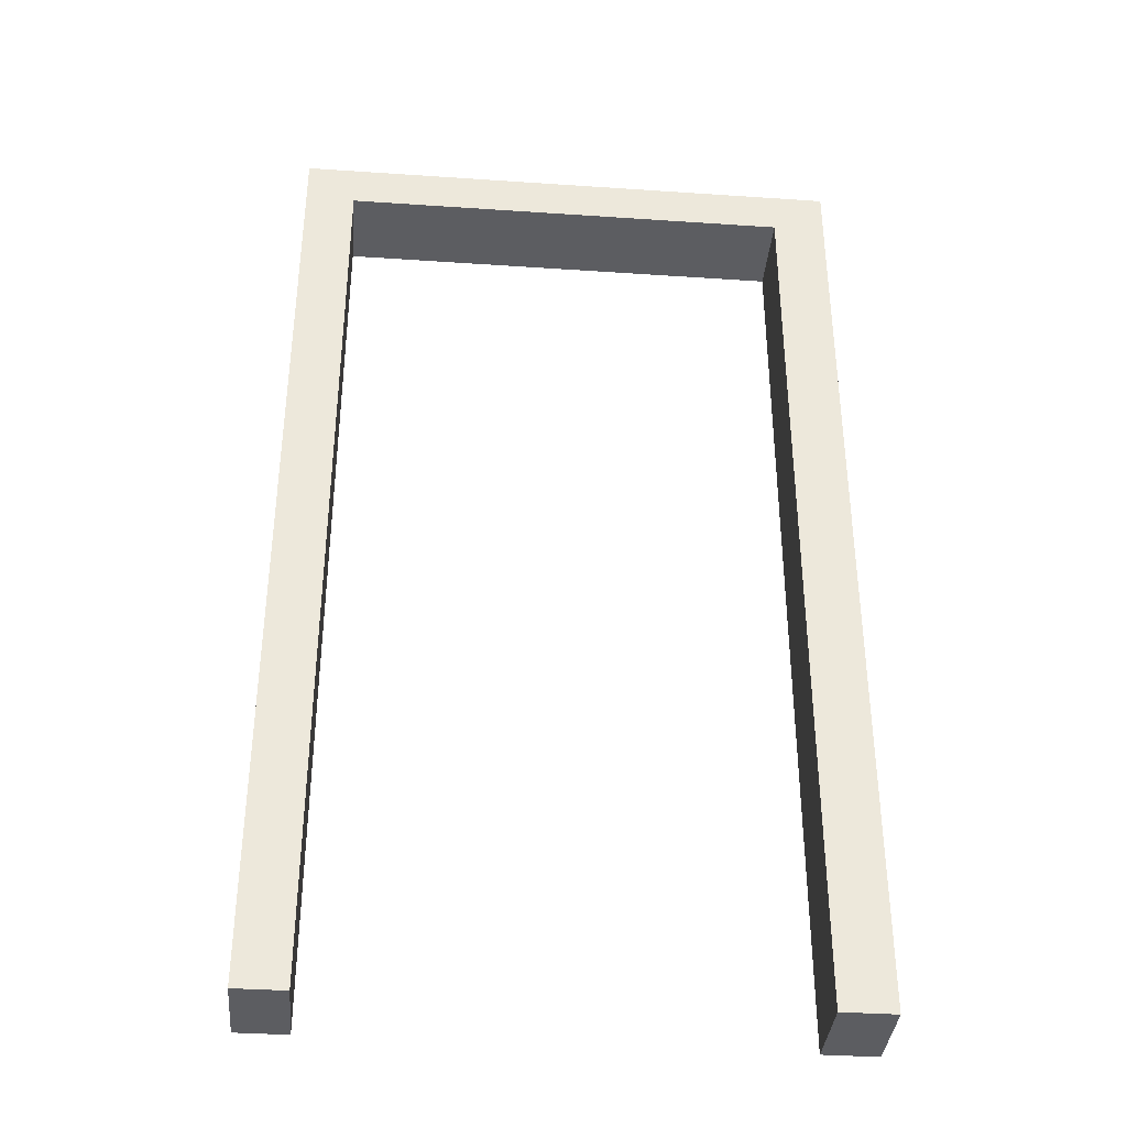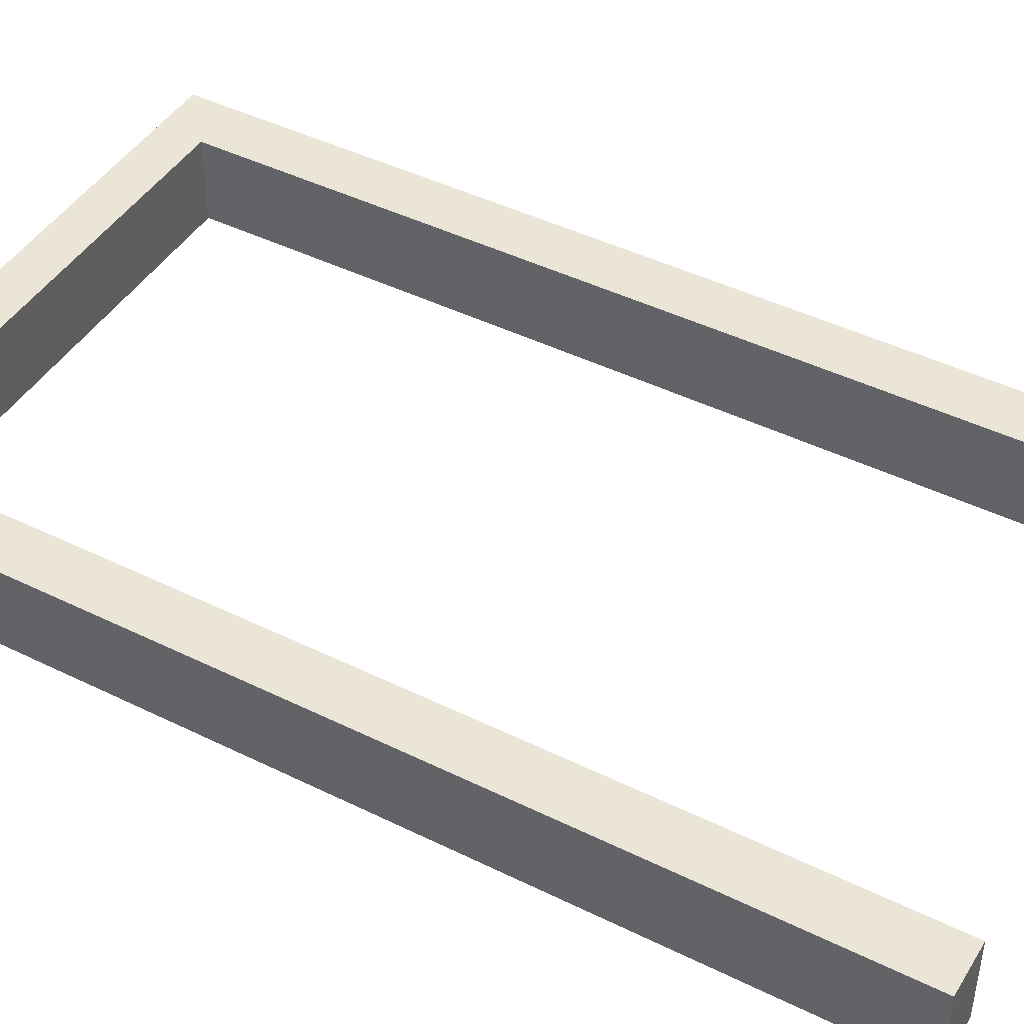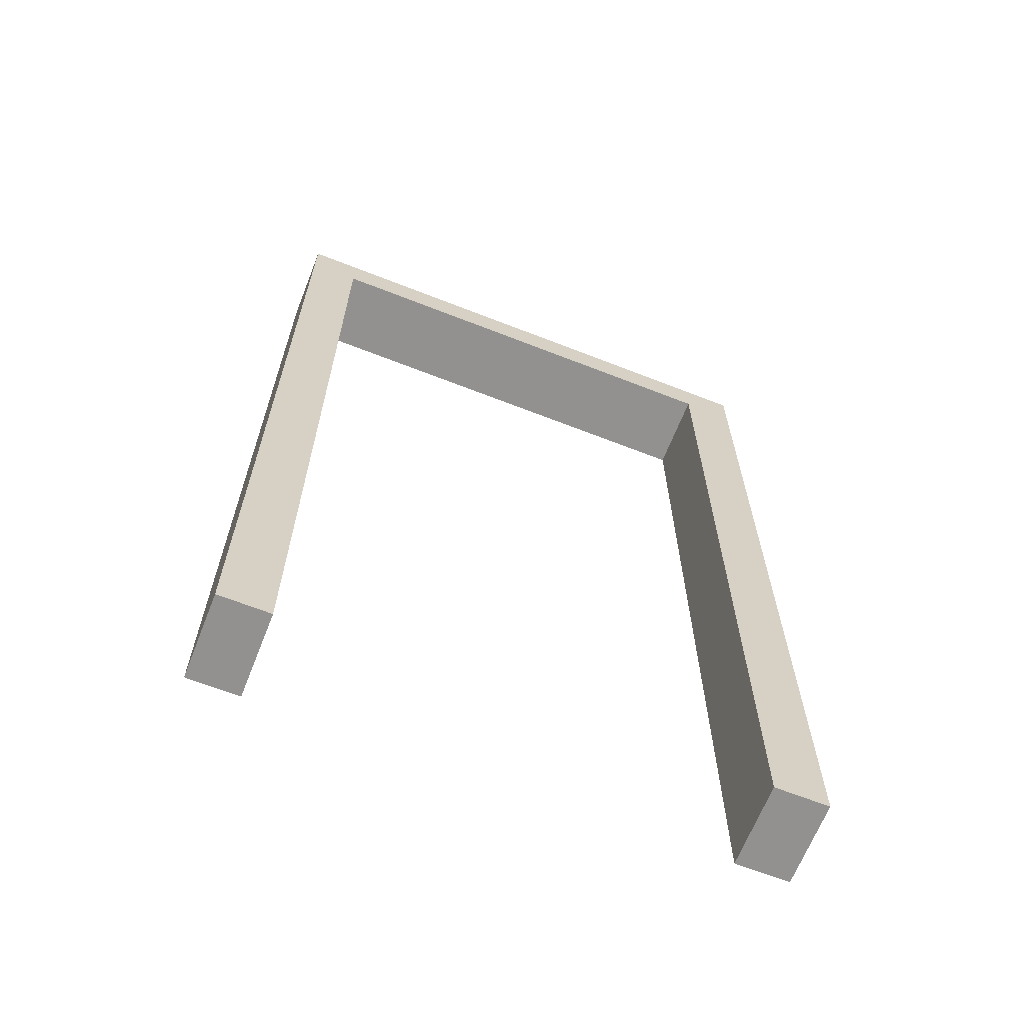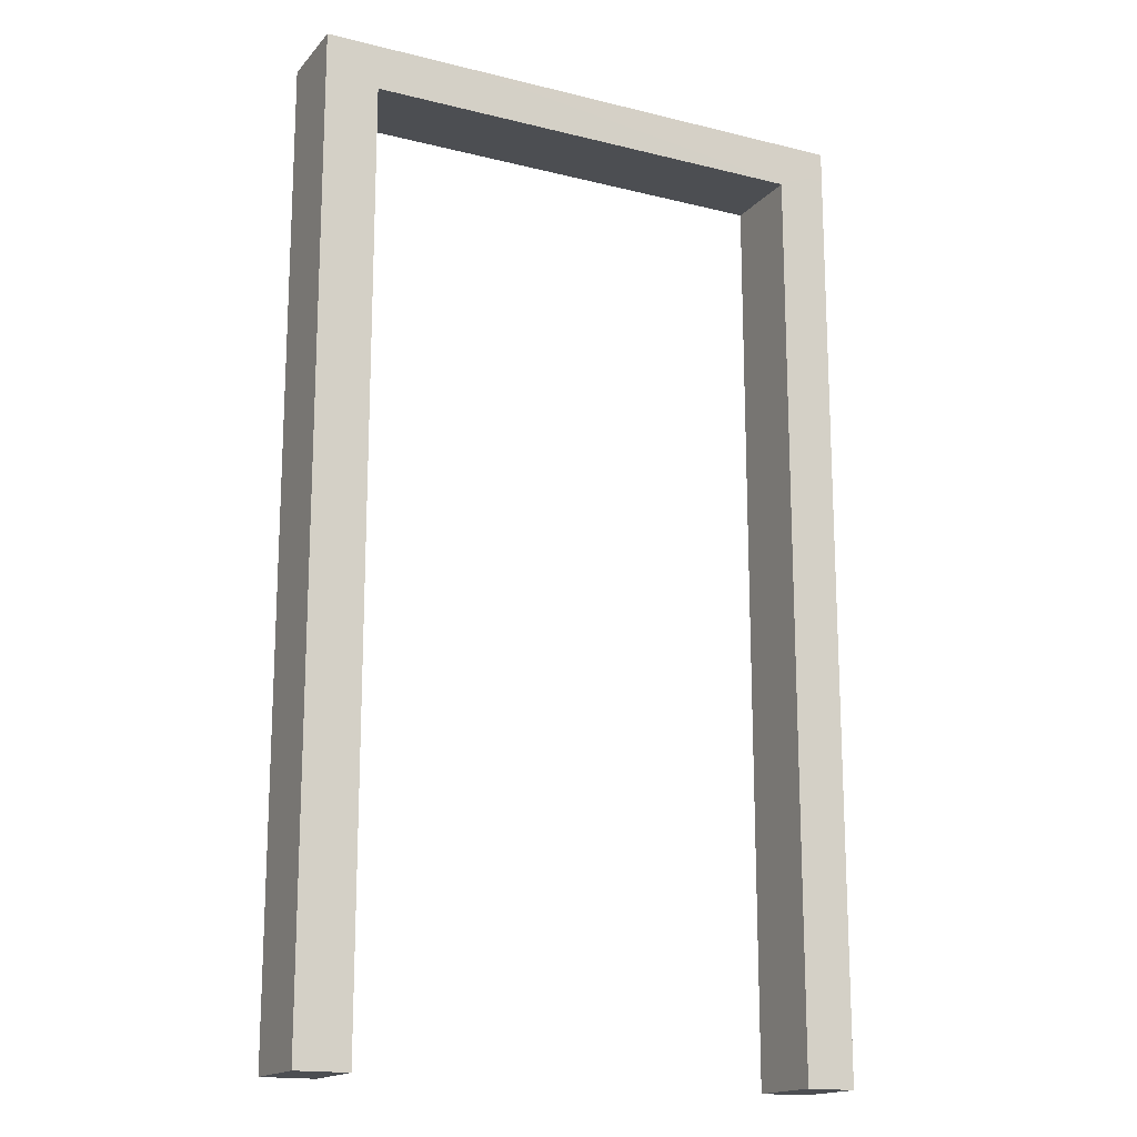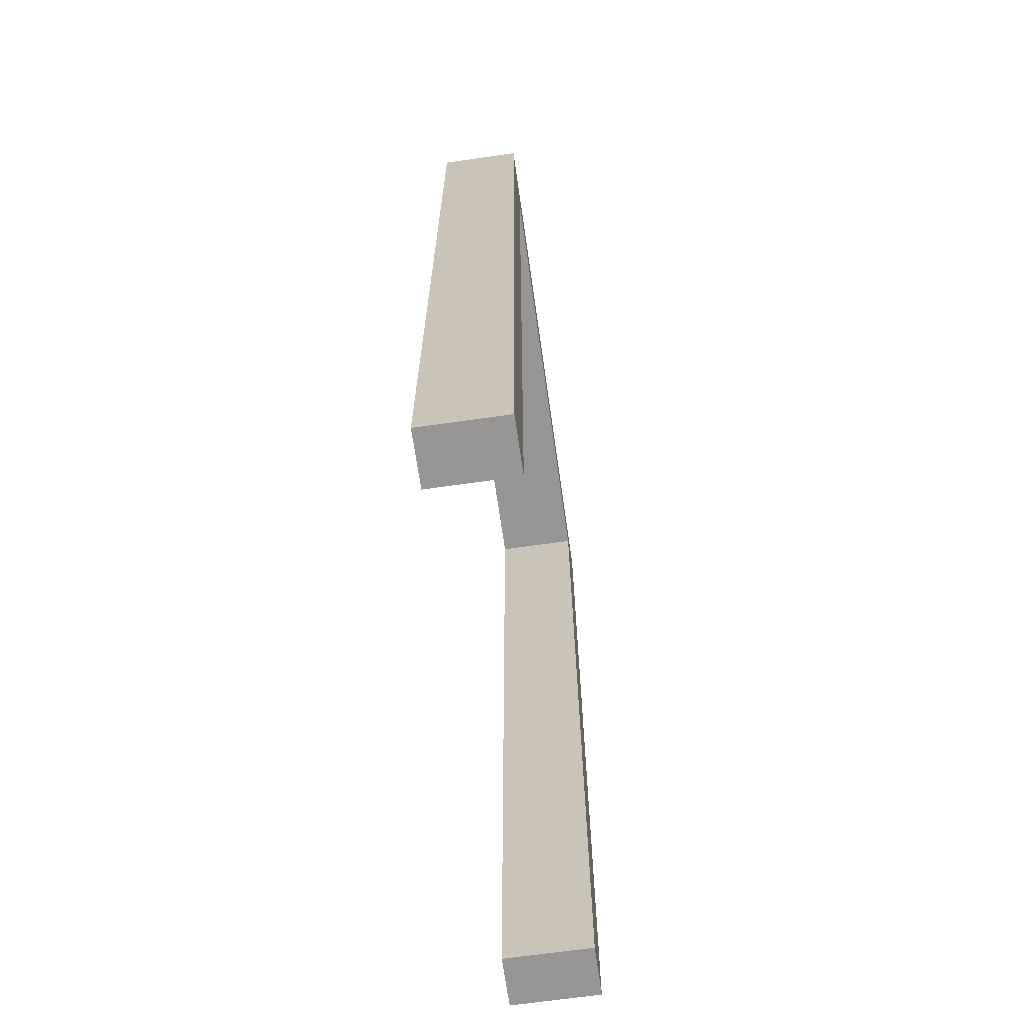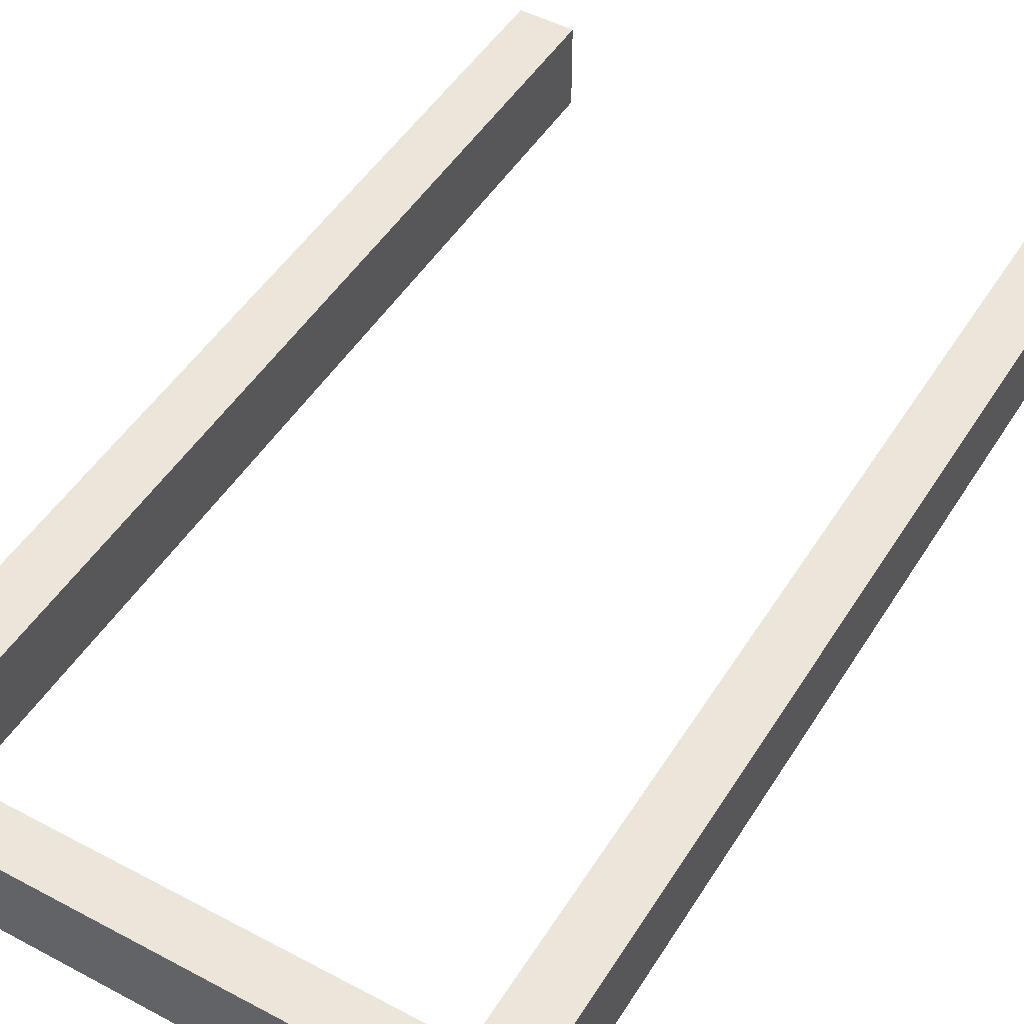
<metadata>
{"format":"obj","ext":"obj","renderer":"f3d","projection":"perspective","resolution":1024,"background":"white","views":[{"elev":-37.1,"azim":-5.0,"up":"+Y"},{"elev":44.4,"azim":-60.1,"up":"+Z"},{"elev":-66.1,"azim":-21.5,"up":"+Y"},{"elev":-16.7,"azim":153.3,"up":"+Y"},{"elev":-67.8,"azim":98.1,"up":"+Y"},{"elev":48.5,"azim":-149.3,"up":"+Z"}]}
</metadata>
<code>
o House_Pack.obj00f856ee-0940-472c-bbf3-ebf873640a90.333
v -8.563 0.0824 -1.372
v -8.563 0.0824 1.226
v -6.997 0.0824 1.226
v -6.997 0.0824 -1.372
v -6.997 28.83 -1.372
v -8.563 28.83 -1.372
v -8.563 28.83 1.226
v -6.997 28.83 1.226
v -8.563 30.24 1.226
v -8.563 30.24 -1.37
v -6.997 30.24 1.226
v -6.997 30.24 -1.37
v 7.124 30.24 -1.369
v 7.124 28.83 -1.37
v 7.124 30.24 1.226
v 8.784 28.79 -1.369
v 8.784 30.24 -1.368
v 8.784 30.24 1.226
v 8.784 28.79 1.226
v 8.784 0.0824 1.226
v 7.124 28.83 1.226
v 7.124 0.0824 -1.369
v 7.124 0.0824 1.226
v 8.784 0.0824 -1.368
f 7 1 2
f 1 3 2
f 3 1 4
f 1 5 4
f 5 1 6
f 1 7 6
f 3 7 2
f 7 3 8
f 8 9 7
f 9 6 7
f 6 9 10
f 9 12 10
f 12 9 11
f 9 8 11
f 12 6 10
f 6 12 5
f 11 13 12
f 13 5 12
f 13 11 15
f 13 16 14
f 5 13 14
f 15 17 13
f 16 13 17
f 17 15 18
f 17 19 16
f 19 17 18
f 19 15 21
f 15 19 18
f 20 16 19
f 21 20 19
f 21 11 8
f 11 21 15
f 22 21 14
f 8 14 21
f 21 22 23
f 20 21 23
f 24 23 22
f 23 24 20
f 16 20 24
f 22 16 24
f 16 22 14
f 14 8 5
f 3 5 8
f 5 3 4

</code>
